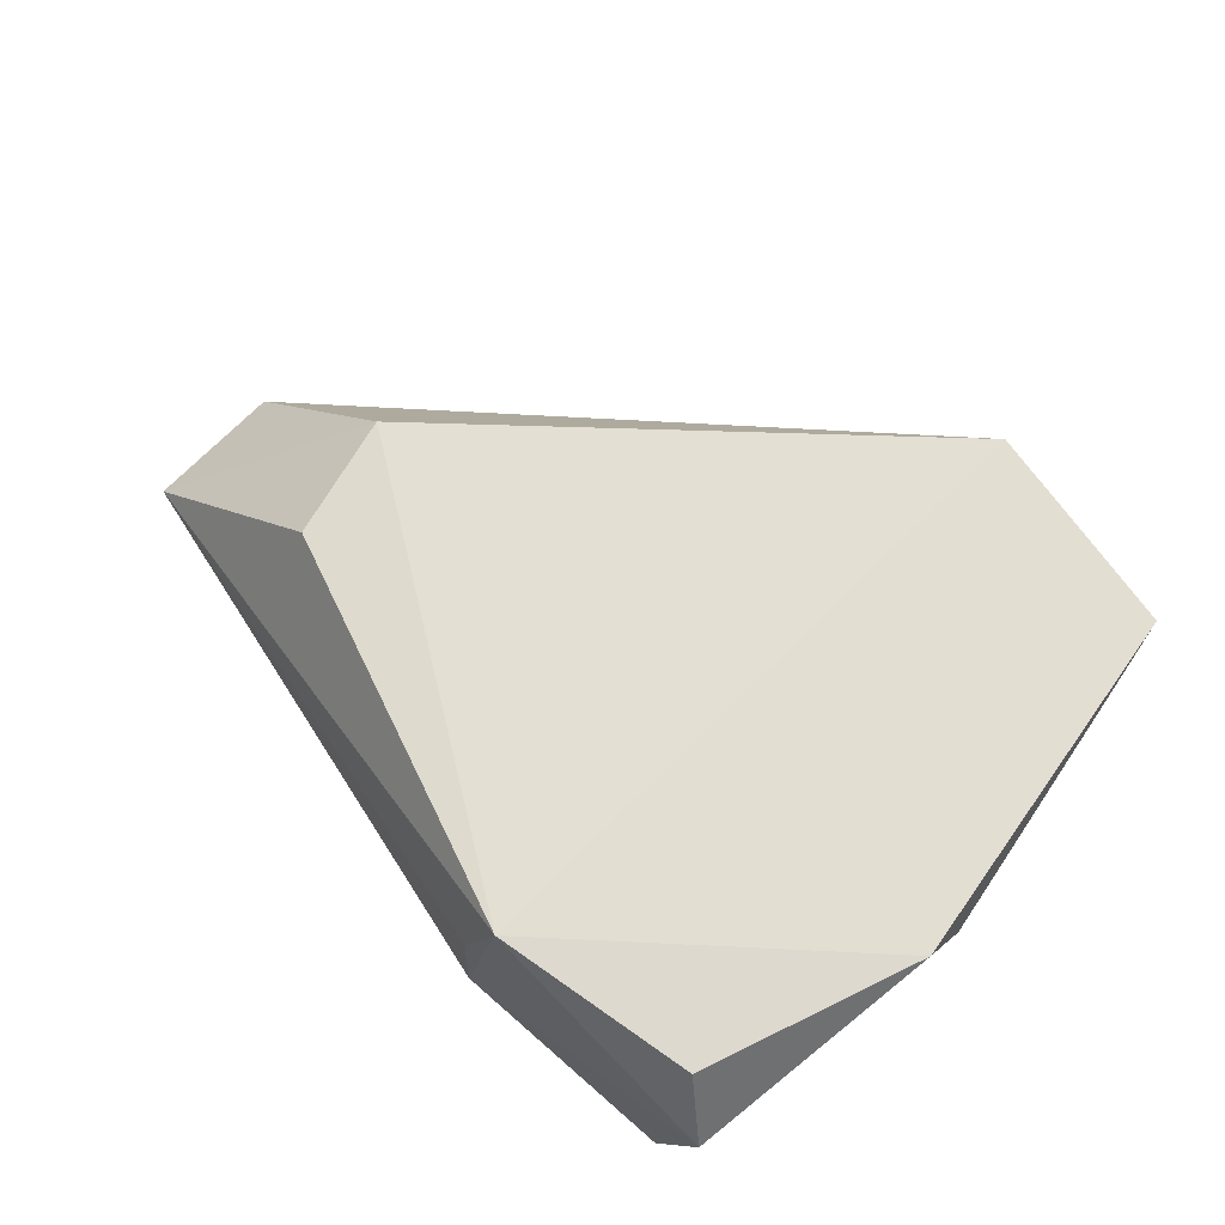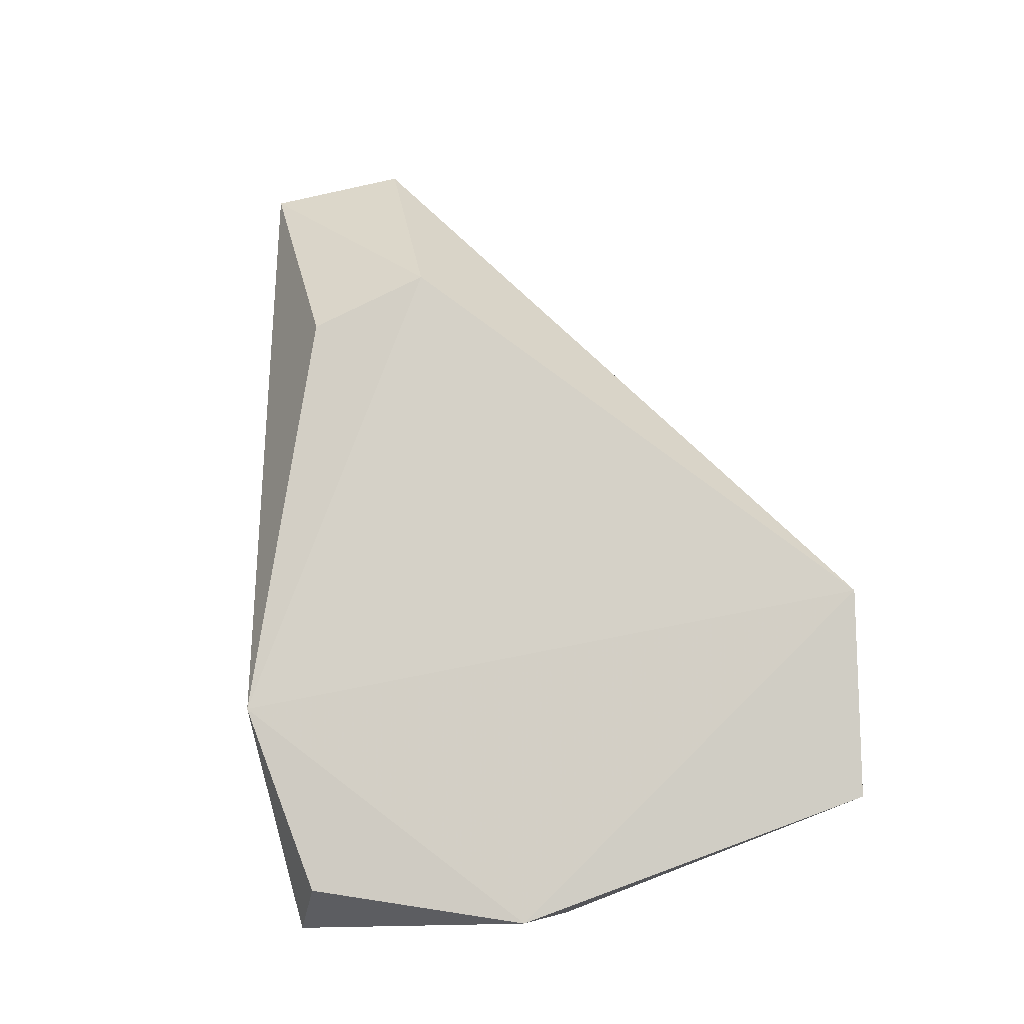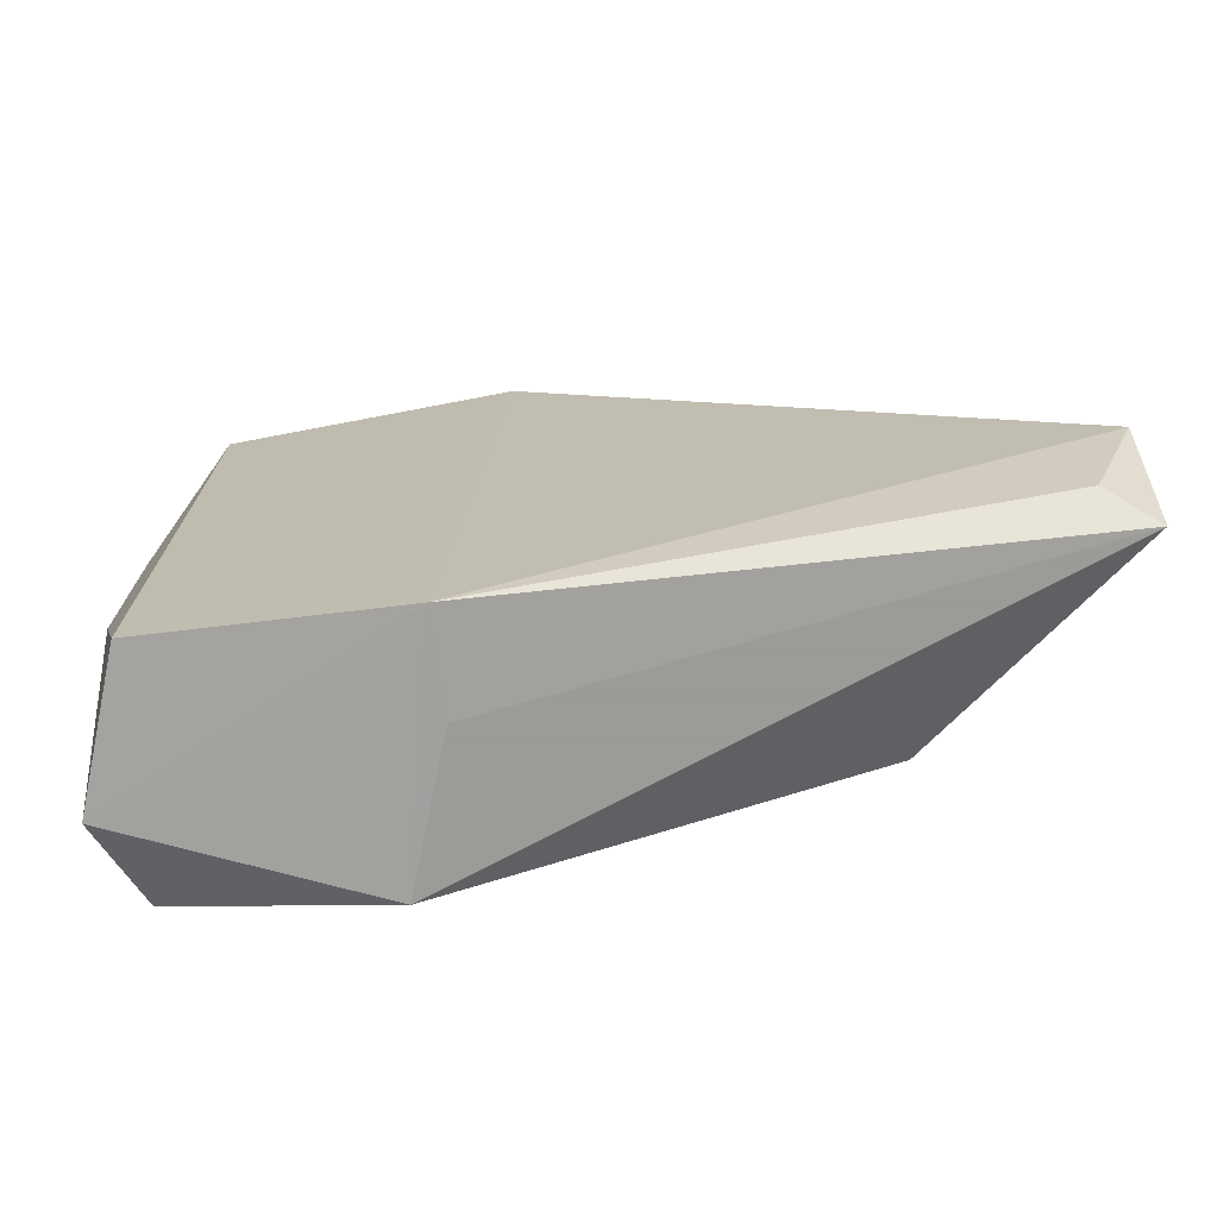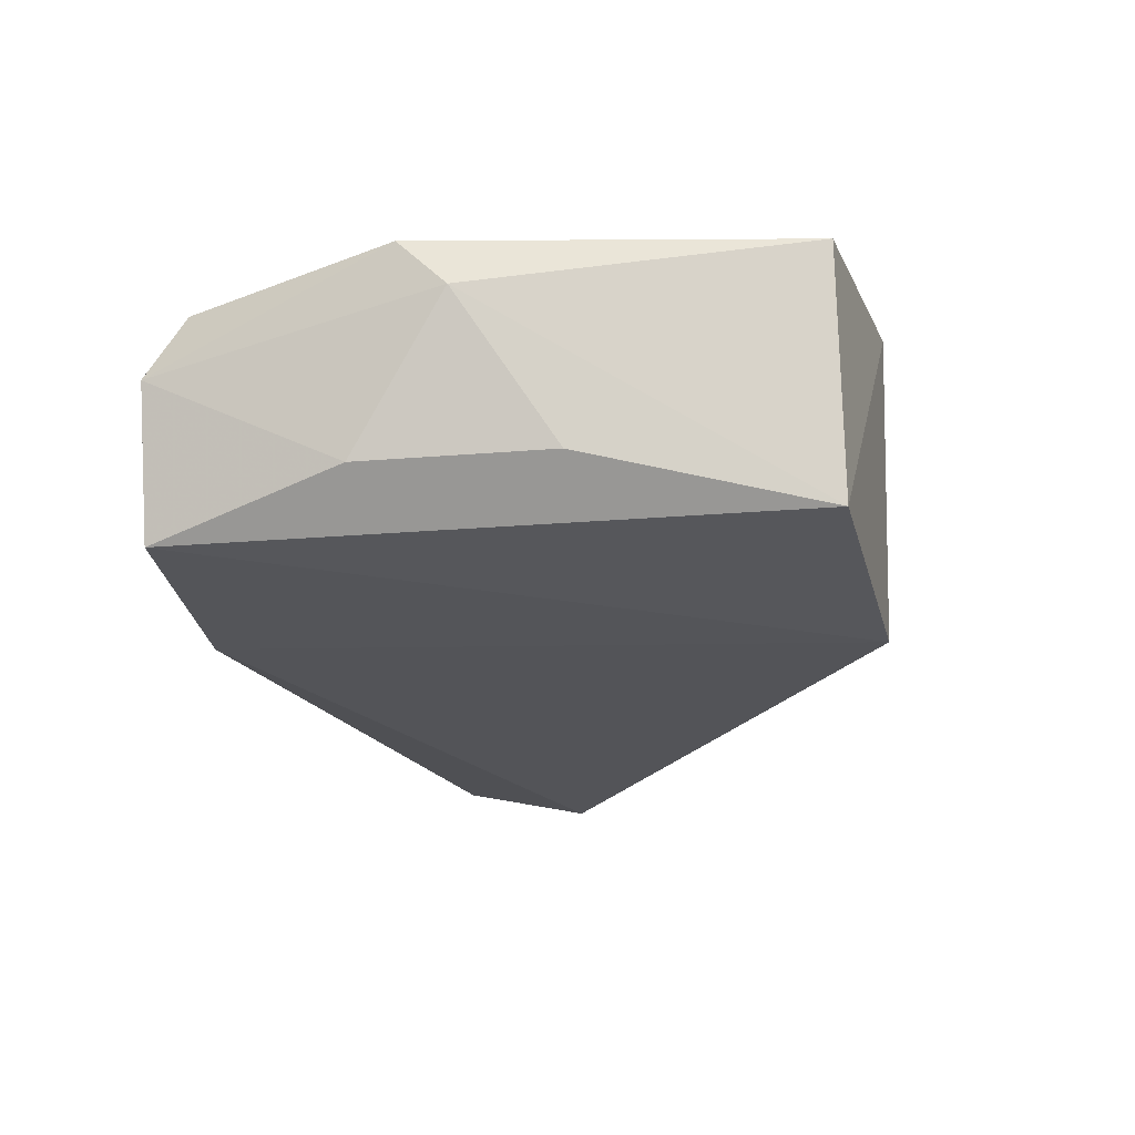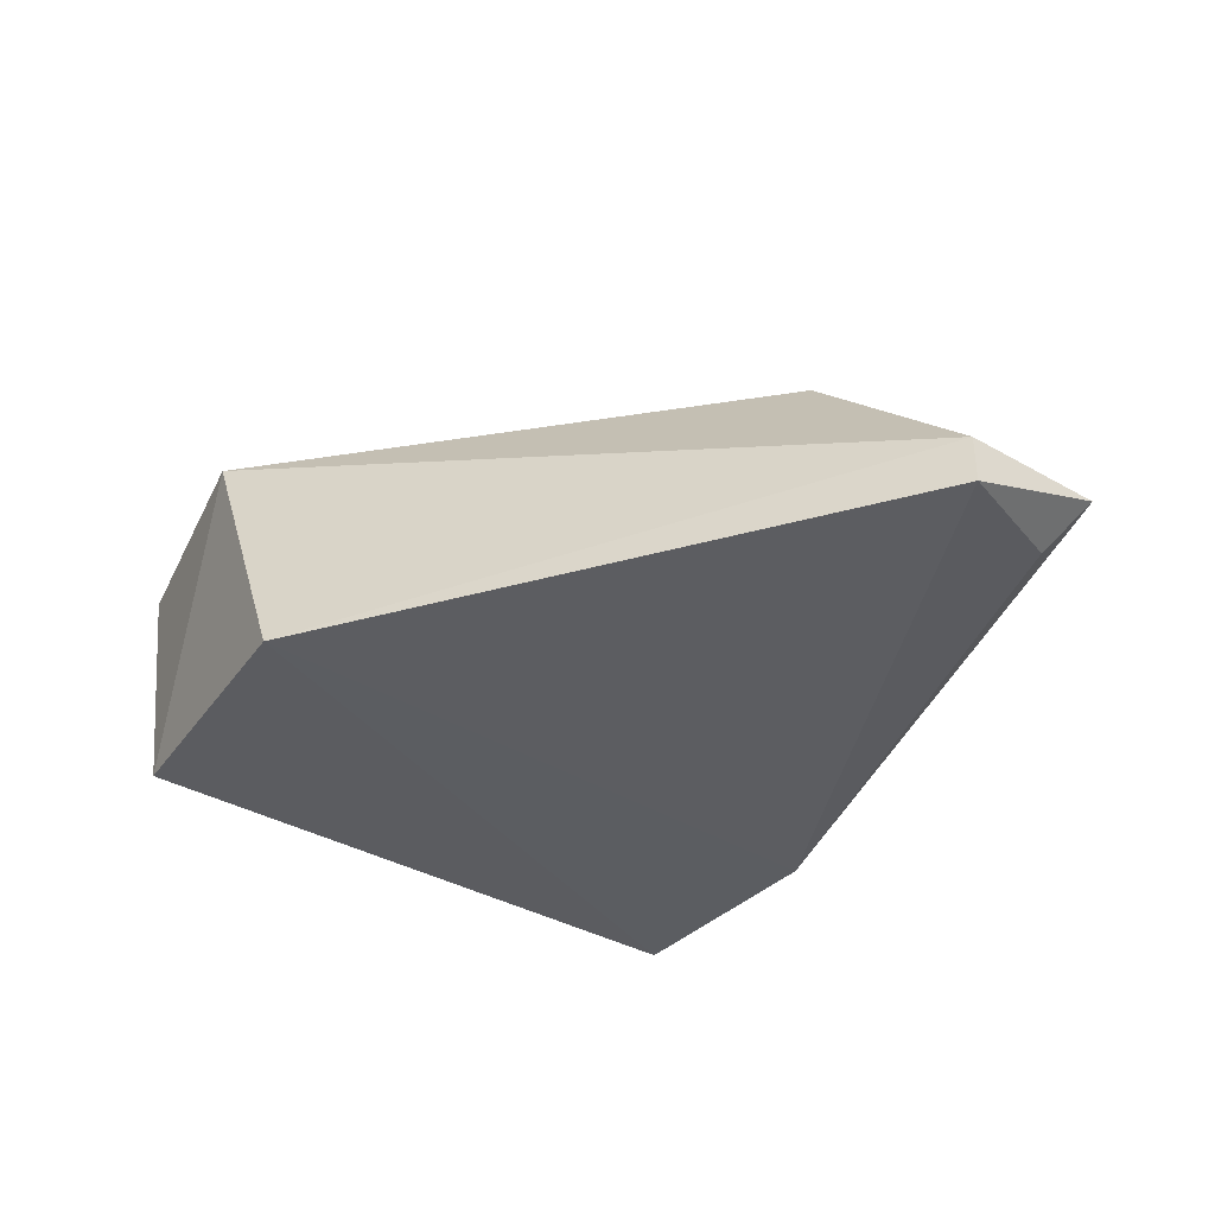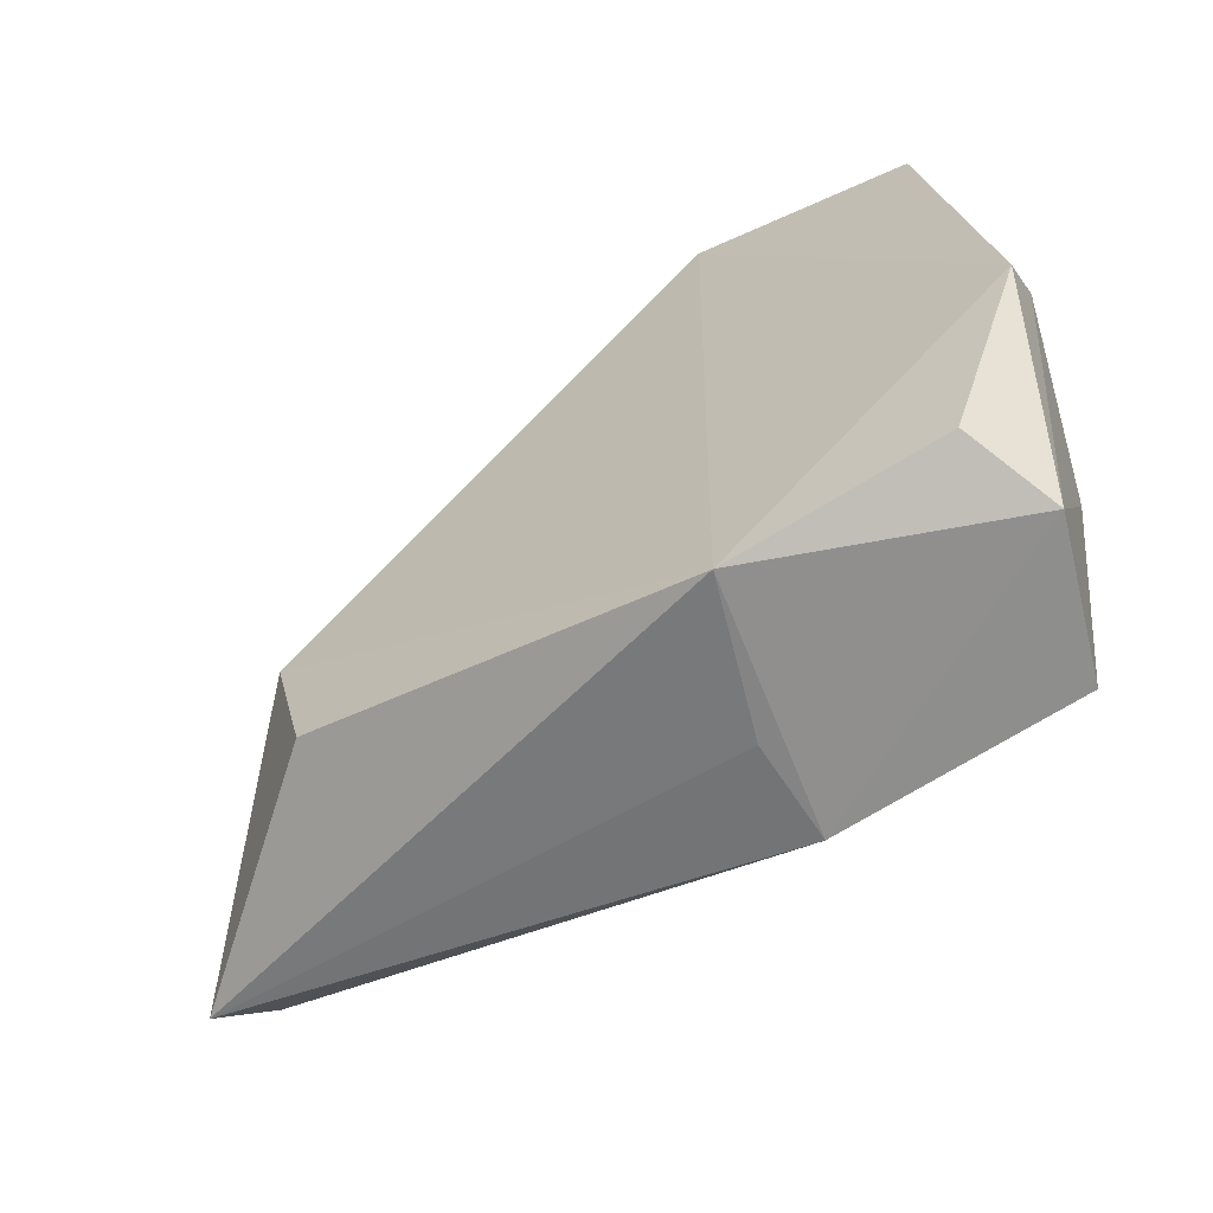
<metadata>
{"format":"obj","ext":"obj","renderer":"f3d","projection":"perspective","resolution":1024,"background":"white","views":[{"elev":65.8,"azim":42.6,"up":"+Z"},{"elev":79.5,"azim":77.0,"up":"+Z"},{"elev":-72.9,"azim":-173.3,"up":"+Y"},{"elev":-24.4,"azim":97.7,"up":"+Z"},{"elev":-36.7,"azim":-126.6,"up":"+Z"},{"elev":-64.4,"azim":32.5,"up":"+Y"}]}
</metadata>
<code>
v 0.1711 0.04709 -0.1027
v 0.2353 0.1861 -0.07061
v 0.08558 0.1113 -0.07061
v 0.1621 0.1937 -0.127
v 0.04278 0.1113 -0.1241
v 0.2245 0.04709 -0.1241
v 0.1818 0.04709 -0.07061
v 0.1871 0.1961 -0.06679
v 0.2245 0.1861 -0.1241
v 0.04278 0.07918 -0.1134
v 0.246 0.1006 -0.07061
v 0.2353 0.04709 -0.092
v 0.1715 0.04617 -0.1244
v 0.09147 0.08293 -0.07329
v 0.04278 0.1113 -0.1134
v 0.2353 0.1326 -0.1134
v 0.2272 0.05321 -0.07297
v 0.246 0.1113 -0.08131
v 0.05379 0.08324 -0.1212
v 0.2353 0.08987 -0.1134
f 16 18 20
f 3 7 8
f 6 4 9
f 8 2 9
f 4 8 9
f 1 7 10
f 2 8 11
f 8 7 11
f 5 4 13
f 4 6 13
f 7 1 13
f 1 10 13
f 6 12 13
f 12 7 13
f 7 3 14
f 3 10 14
f 10 7 14
f 4 5 15
f 8 4 15
f 3 8 15
f 10 3 15
f 5 10 15
f 6 9 16
f 11 7 17
f 7 12 17
f 12 11 17
f 9 2 18
f 2 11 18
f 11 12 18
f 16 9 18
f 10 5 19
f 5 13 19
f 13 10 19
f 12 6 20
f 6 16 20
f 18 12 20

</code>
